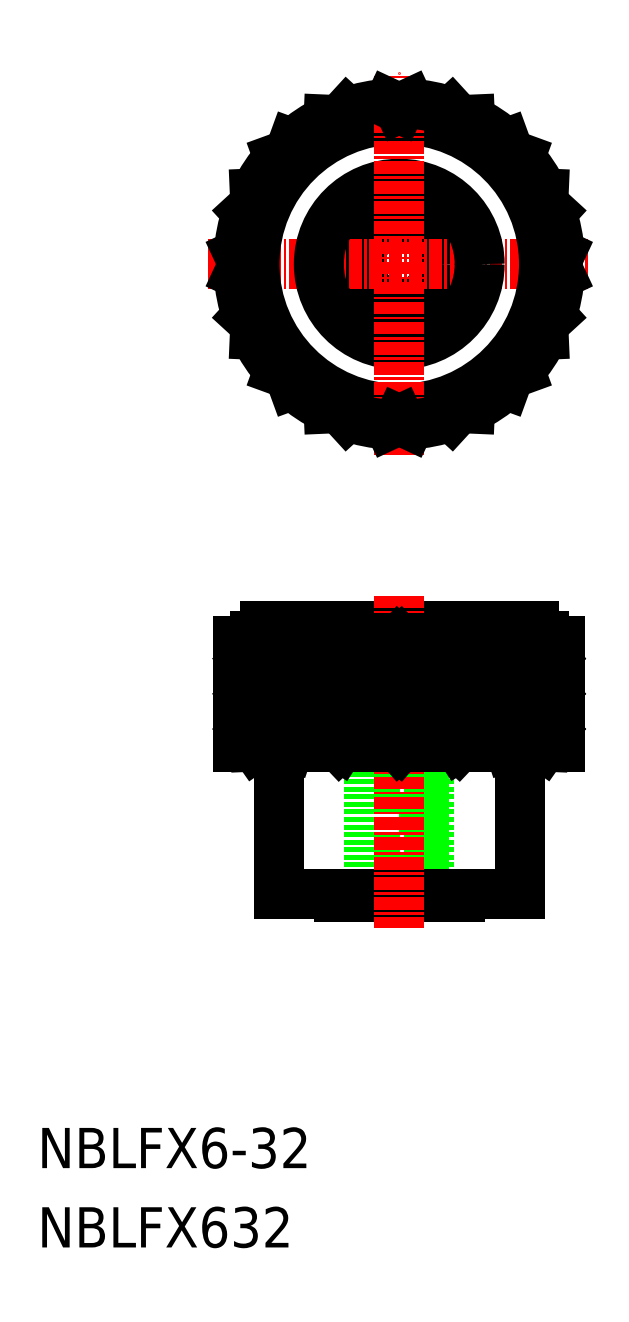
<metadata>
{"format":"dxf","ext":"dxf","renderer":"ezdxf+matplotlib","layout":"modelspace","background":"white","min_lineweight":24,"dpi":150}
</metadata>
<code>
0
SECTION
2
ENTITIES
0
LINE
8
0
10
-1.335e+04
20
-509.8
30
0
11
-1.334e+04
21
-509.8
31
0
0
LINE
8
0
10
-1.334e+04
20
-525.8
30
0
11
-1.334e+04
21
-509.8
31
0
0
LINE
8
0
10
-1.335e+04
20
-525.8
30
0
11
-1.335e+04
21
-507.8
31
0
0
LINE
8
0
10
-1.334e+04
20
-507.8
30
0
11
-1.334e+04
21
-525.8
31
0
0
LINE
8
0
10
-1.335e+04
20
-507.8
30
0
11
-1.334e+04
21
-507.8
31
0
0
LINE
8
0
10
-1.335e+04
20
-507.8
30
0
11
-1.334e+04
21
-506.4
31
0
0
LINE
8
0
10
-1.334e+04
20
-506.4
30
0
11
-1.334e+04
21
-507.8
31
0
0
LINE
8
0
10
-1.335e+04
20
-525.8
30
0
11
-1.335e+04
21
-509.8
31
0
0
CIRCLE
8
0
10
-1.334e+04
20
-462.8
30
0
40
4
0
LINE
8
0
10
-1.333e+04
20
-499.8
30
0
11
-1.333e+04
21
-500.3
31
0
0
LINE
8
0
10
-1.333e+04
20
-500.3
30
0
11
-1.333e+04
21
-510.8
31
0
0
ARC
8
0
10
-1.333e+04
20
-499.8
30
0
40
1
50
0
51
90
0
LINE
8
0
10
-1.336e+04
20
-500.3
30
0
11
-1.333e+04
21
-500.3
31
0
0
LINE
8
0
10
-1.336e+04
20
-510.8
30
0
11
-1.336e+04
21
-500.3
31
0
0
ARC
8
0
10
-1.336e+04
20
-499.8
30
0
40
1
50
90
51
180
0
LINE
8
0
10
-1.336e+04
20
-498.8
30
0
11
-1.333e+04
21
-498.8
31
0
0
LINE
8
0
10
-1.333e+04
20
-510.8
30
0
11
-1.336e+04
21
-510.8
31
0
0
LINE
8
CENTER
10
-1.336e+04
20
-462.8
30
0
11
-1.332e+04
21
-462.8
31
0
0
ARC
8
0
10
-1.334e+04
20
-462.8
30
0
40
16
50
93.6
51
108.9
0
CIRCLE
8
0
10
-1.334e+04
20
-462.8
30
0
40
14.4
0
CIRCLE
8
0
10
-1.334e+04
20
-462.8
30
0
40
8
0
LINE
8
CENTER
10
-1.334e+04
20
-481.8
30
0
11
-1.334e+04
21
-443.8
31
0
0
LINE
8
0
10
-1.334e+04
20
-525.5
30
0
11
-1.334e+04
21
-525.8
31
0
0
LINE
8
0
10
-1.333e+04
20
-525.5
30
0
11
-1.334e+04
21
-525.5
31
0
0
LINE
8
0
10
-1.334e+04
20
-525.8
30
0
11
-1.335e+04
21
-525.8
31
0
0
LINE
8
0
10
-1.335e+04
20
-525.8
30
0
11
-1.335e+04
21
-525.5
31
0
0
LINE
8
0
10
-1.335e+04
20
-525.5
30
0
11
-1.335e+04
21
-525.5
31
0
0
LINE
8
0
10
-1.334e+04
20
-525.5
30
0
11
-1.335e+04
21
-525.5
31
0
0
LINE
8
0
10
-1.335e+04
20
-525.5
30
0
11
-1.335e+04
21
-510.8
31
0
0
LINE
8
0
10
-1.333e+04
20
-510.8
30
0
11
-1.333e+04
21
-525.5
31
0
0
LINE
8
CENTER
10
-1.334e+04
20
-495.8
30
0
11
-1.334e+04
21
-528.8
31
0
0
LINE
8
0
10
-1.334e+04
20
-447.3
30
0
11
-1.334e+04
21
-446.9
31
0
0
LINE
8
0
10
-1.334e+04
20
-447.3
30
0
11
-1.334e+04
21
-446.9
31
0
0
LINE
8
0
10
-1.334e+04
20
-500.3
30
0
11
-1.334e+04
21
-510.8
31
0
0
LINE
8
0
10
-1.334e+04
20
-500.3
30
0
11
-1.334e+04
21
-510.8
31
0
0
LINE
8
0
10
-1.333e+04
20
-500.3
30
0
11
-1.333e+04
21
-510.8
31
0
0
LINE
8
0
10
-1.333e+04
20
-503.8
30
0
11
-1.336e+04
21
-503.8
31
0
0
LINE
8
0
10
-1.333e+04
20
-507.3
30
0
11
-1.336e+04
21
-507.3
31
0
0
POLYLINE
8
0
66
     1
10
0
20
0
30
0
70
     1
0
VERTEX
8
0
10
-1.334e+04
20
-501.5
30
0
0
VERTEX
8
0
10
-1.334e+04
20
-501.5
30
0
0
VERTEX
8
0
10
-1.334e+04
20
-502.7
30
0
0
VERTEX
8
0
10
-1.334e+04
20
-502.7
30
0
0
SEQEND
8
0
0
POLYLINE
8
0
66
     1
10
0
20
0
30
0
70
     1
0
VERTEX
8
0
10
-1.334e+04
20
-501.5
30
0
0
VERTEX
8
0
10
-1.333e+04
20
-501.5
30
0
0
VERTEX
8
0
10
-1.333e+04
20
-502.7
30
0
0
VERTEX
8
0
10
-1.334e+04
20
-502.7
30
0
0
SEQEND
8
0
0
POLYLINE
8
0
66
     1
10
0
20
0
30
0
70
     1
0
VERTEX
8
0
10
-1.333e+04
20
-501.5
30
0
0
VERTEX
8
0
10
-1.333e+04
20
-501.5
30
0
0
VERTEX
8
0
10
-1.333e+04
20
-502.7
30
0
0
VERTEX
8
0
10
-1.333e+04
20
-502.7
30
0
0
SEQEND
8
0
0
POLYLINE
8
0
66
     1
10
0
20
0
30
0
70
     1
0
VERTEX
8
0
10
-1.333e+04
20
-501.5
30
0
0
VERTEX
8
0
10
-1.333e+04
20
-501.5
30
0
0
VERTEX
8
0
10
-1.333e+04
20
-502.7
30
0
0
VERTEX
8
0
10
-1.333e+04
20
-502.7
30
0
0
SEQEND
8
0
0
LINE
8
0
10
-1.334e+04
20
-500.3
30
0
11
-1.334e+04
21
-501.5
31
0
0
LINE
8
0
10
-1.334e+04
20
-502.7
30
0
11
-1.334e+04
21
-503.8
31
0
0
LINE
8
0
10
-1.334e+04
20
-501.5
30
0
11
-1.334e+04
21
-500.3
31
0
0
LINE
8
0
10
-1.334e+04
20
-502.7
30
0
11
-1.334e+04
21
-503.8
31
0
0
LINE
8
0
10
-1.334e+04
20
-503.8
30
0
11
-1.334e+04
21
-502.7
31
0
0
LINE
8
0
10
-1.334e+04
20
-501.5
30
0
11
-1.334e+04
21
-500.3
31
0
0
LINE
8
0
10
-1.333e+04
20
-501.5
30
0
11
-1.333e+04
21
-500.3
31
0
0
LINE
8
0
10
-1.333e+04
20
-502.7
30
0
11
-1.333e+04
21
-503.8
31
0
0
LINE
8
0
10
-1.333e+04
20
-503.8
30
0
11
-1.333e+04
21
-502.7
31
0
0
LINE
8
0
10
-1.333e+04
20
-501.5
30
0
11
-1.333e+04
21
-500.3
31
0
0
LINE
8
0
10
-1.333e+04
20
-501.5
30
0
11
-1.333e+04
21
-500.3
31
0
0
LINE
8
0
10
-1.333e+04
20
-502.7
30
0
11
-1.333e+04
21
-503.8
31
0
0
LINE
8
0
10
-1.333e+04
20
-500.3
30
0
11
-1.333e+04
21
-501.5
31
0
0
LINE
8
0
10
-1.333e+04
20
-502.7
30
0
11
-1.333e+04
21
-503.8
31
0
0
LINE
8
0
10
-1.333e+04
20
-506.2
30
0
11
-1.333e+04
21
-507.3
31
0
0
LINE
8
0
10
-1.333e+04
20
-503.8
30
0
11
-1.333e+04
21
-505
31
0
0
LINE
8
0
10
-1.333e+04
20
-506.2
30
0
11
-1.333e+04
21
-507.3
31
0
0
LINE
8
0
10
-1.333e+04
20
-505
30
0
11
-1.333e+04
21
-503.8
31
0
0
LINE
8
0
10
-1.333e+04
20
-505
30
0
11
-1.333e+04
21
-503.8
31
0
0
LINE
8
0
10
-1.333e+04
20
-507.3
30
0
11
-1.333e+04
21
-506.2
31
0
0
LINE
8
0
10
-1.333e+04
20
-506.2
30
0
11
-1.333e+04
21
-507.3
31
0
0
LINE
8
0
10
-1.333e+04
20
-505
30
0
11
-1.333e+04
21
-503.8
31
0
0
LINE
8
0
10
-1.334e+04
20
-505
30
0
11
-1.334e+04
21
-503.8
31
0
0
LINE
8
0
10
-1.334e+04
20
-507.3
30
0
11
-1.334e+04
21
-506.2
31
0
0
LINE
8
0
10
-1.334e+04
20
-506.2
30
0
11
-1.334e+04
21
-507.3
31
0
0
LINE
8
0
10
-1.334e+04
20
-505
30
0
11
-1.334e+04
21
-503.8
31
0
0
LINE
8
0
10
-1.334e+04
20
-506.2
30
0
11
-1.334e+04
21
-507.3
31
0
0
LINE
8
0
10
-1.334e+04
20
-503.8
30
0
11
-1.334e+04
21
-505
31
0
0
POLYLINE
8
0
66
     1
10
0
20
0
30
0
70
     1
0
VERTEX
8
0
10
-1.333e+04
20
-505
30
0
0
VERTEX
8
0
10
-1.333e+04
20
-505
30
0
0
VERTEX
8
0
10
-1.333e+04
20
-506.2
30
0
0
VERTEX
8
0
10
-1.333e+04
20
-506.2
30
0
0
SEQEND
8
0
0
POLYLINE
8
0
66
     1
10
0
20
0
30
0
70
     1
0
VERTEX
8
0
10
-1.333e+04
20
-505
30
0
0
VERTEX
8
0
10
-1.333e+04
20
-505
30
0
0
VERTEX
8
0
10
-1.333e+04
20
-506.2
30
0
0
VERTEX
8
0
10
-1.333e+04
20
-506.2
30
0
0
SEQEND
8
0
0
POLYLINE
8
0
66
     1
10
0
20
0
30
0
70
     1
0
VERTEX
8
0
10
-1.334e+04
20
-505
30
0
0
VERTEX
8
0
10
-1.333e+04
20
-505
30
0
0
VERTEX
8
0
10
-1.333e+04
20
-506.2
30
0
0
VERTEX
8
0
10
-1.334e+04
20
-506.2
30
0
0
SEQEND
8
0
0
POLYLINE
8
0
66
     1
10
0
20
0
30
0
70
     1
0
VERTEX
8
0
10
-1.334e+04
20
-505
30
0
0
VERTEX
8
0
10
-1.334e+04
20
-505
30
0
0
VERTEX
8
0
10
-1.334e+04
20
-506.2
30
0
0
VERTEX
8
0
10
-1.334e+04
20
-506.2
30
0
0
SEQEND
8
0
0
LINE
8
0
10
-1.333e+04
20
-509.7
30
0
11
-1.333e+04
21
-510.8
31
0
0
LINE
8
0
10
-1.333e+04
20
-507.3
30
0
11
-1.333e+04
21
-508.5
31
0
0
LINE
8
0
10
-1.333e+04
20
-509.7
30
0
11
-1.333e+04
21
-510.8
31
0
0
LINE
8
0
10
-1.333e+04
20
-508.5
30
0
11
-1.333e+04
21
-507.3
31
0
0
LINE
8
0
10
-1.333e+04
20
-508.5
30
0
11
-1.333e+04
21
-507.3
31
0
0
LINE
8
0
10
-1.333e+04
20
-510.8
30
0
11
-1.333e+04
21
-509.7
31
0
0
LINE
8
0
10
-1.333e+04
20
-509.7
30
0
11
-1.333e+04
21
-510.8
31
0
0
LINE
8
0
10
-1.333e+04
20
-508.5
30
0
11
-1.333e+04
21
-507.3
31
0
0
LINE
8
0
10
-1.334e+04
20
-508.5
30
0
11
-1.334e+04
21
-507.3
31
0
0
LINE
8
0
10
-1.334e+04
20
-510.8
30
0
11
-1.334e+04
21
-509.7
31
0
0
LINE
8
0
10
-1.334e+04
20
-509.7
30
0
11
-1.334e+04
21
-510.8
31
0
0
LINE
8
0
10
-1.334e+04
20
-508.5
30
0
11
-1.334e+04
21
-507.3
31
0
0
LINE
8
0
10
-1.334e+04
20
-509.7
30
0
11
-1.334e+04
21
-510.8
31
0
0
LINE
8
0
10
-1.334e+04
20
-507.3
30
0
11
-1.334e+04
21
-508.5
31
0
0
POLYLINE
8
0
66
     1
10
0
20
0
30
0
70
     1
0
VERTEX
8
0
10
-1.333e+04
20
-508.5
30
0
0
VERTEX
8
0
10
-1.333e+04
20
-508.5
30
0
0
VERTEX
8
0
10
-1.333e+04
20
-509.7
30
0
0
VERTEX
8
0
10
-1.333e+04
20
-509.7
30
0
0
SEQEND
8
0
0
POLYLINE
8
0
66
     1
10
0
20
0
30
0
70
     1
0
VERTEX
8
0
10
-1.333e+04
20
-508.5
30
0
0
VERTEX
8
0
10
-1.333e+04
20
-508.5
30
0
0
VERTEX
8
0
10
-1.333e+04
20
-509.7
30
0
0
VERTEX
8
0
10
-1.333e+04
20
-509.7
30
0
0
SEQEND
8
0
0
POLYLINE
8
0
66
     1
10
0
20
0
30
0
70
     1
0
VERTEX
8
0
10
-1.334e+04
20
-508.5
30
0
0
VERTEX
8
0
10
-1.333e+04
20
-508.5
30
0
0
VERTEX
8
0
10
-1.333e+04
20
-509.7
30
0
0
VERTEX
8
0
10
-1.334e+04
20
-509.7
30
0
0
SEQEND
8
0
0
POLYLINE
8
0
66
     1
10
0
20
0
30
0
70
     1
0
VERTEX
8
0
10
-1.334e+04
20
-508.5
30
0
0
VERTEX
8
0
10
-1.334e+04
20
-508.5
30
0
0
VERTEX
8
0
10
-1.334e+04
20
-509.7
30
0
0
VERTEX
8
0
10
-1.334e+04
20
-509.7
30
0
0
SEQEND
8
0
0
LINE
8
0
10
-1.336e+04
20
-500.3
30
0
11
-1.336e+04
21
-510.8
31
0
0
LINE
8
0
10
-1.335e+04
20
-448.5
30
0
11
-1.335e+04
21
-447.7
31
0
0
LINE
8
0
10
-1.335e+04
20
-448.5
30
0
11
-1.335e+04
21
-448.5
31
0
0
LINE
8
0
10
-1.335e+04
20
-451.9
30
0
11
-1.335e+04
21
-450.8
31
0
0
LINE
8
0
10
-1.335e+04
20
-451.9
30
0
11
-1.335e+04
21
-452.3
31
0
0
LINE
8
0
10
-1.336e+04
20
-456.9
30
0
11
-1.336e+04
21
-455.8
31
0
0
LINE
8
0
10
-1.336e+04
20
-456.9
30
0
11
-1.336e+04
21
-457.7
31
0
0
LINE
8
0
10
-1.336e+04
20
-462.8
30
0
11
-1.336e+04
21
-461.8
31
0
0
LINE
8
0
10
-1.336e+04
20
-462.8
30
0
11
-1.336e+04
21
-463.8
31
0
0
LINE
8
0
10
-1.336e+04
20
-468.8
30
0
11
-1.336e+04
21
-468
31
0
0
LINE
8
0
10
-1.336e+04
20
-468.8
30
0
11
-1.336e+04
21
-469.9
31
0
0
LINE
8
0
10
-1.335e+04
20
-473.8
30
0
11
-1.335e+04
21
-473.4
31
0
0
LINE
8
0
10
-1.335e+04
20
-473.8
30
0
11
-1.335e+04
21
-474.8
31
0
0
LINE
8
0
10
-1.335e+04
20
-477.2
30
0
11
-1.335e+04
21
-477.2
31
0
0
LINE
8
0
10
-1.335e+04
20
-477.2
30
0
11
-1.335e+04
21
-478
31
0
0
LINE
8
0
10
-1.334e+04
20
-478.3
30
0
11
-1.334e+04
21
-478.8
31
0
0
LINE
8
0
10
-1.334e+04
20
-478.3
30
0
11
-1.334e+04
21
-478.8
31
0
0
LINE
8
0
10
-1.334e+04
20
-477.2
30
0
11
-1.334e+04
21
-478
31
0
0
LINE
8
0
10
-1.334e+04
20
-477.2
30
0
11
-1.334e+04
21
-477.2
31
0
0
LINE
8
0
10
-1.333e+04
20
-473.8
30
0
11
-1.333e+04
21
-474.8
31
0
0
LINE
8
0
10
-1.333e+04
20
-473.8
30
0
11
-1.333e+04
21
-473.4
31
0
0
LINE
8
0
10
-1.333e+04
20
-468.8
30
0
11
-1.333e+04
21
-469.9
31
0
0
LINE
8
0
10
-1.333e+04
20
-468.8
30
0
11
-1.333e+04
21
-468
31
0
0
LINE
8
0
10
-1.333e+04
20
-462.8
30
0
11
-1.333e+04
21
-463.8
31
0
0
LINE
8
0
10
-1.333e+04
20
-462.8
30
0
11
-1.333e+04
21
-461.8
31
0
0
LINE
8
0
10
-1.333e+04
20
-456.9
30
0
11
-1.333e+04
21
-457.7
31
0
0
LINE
8
0
10
-1.333e+04
20
-456.9
30
0
11
-1.333e+04
21
-455.8
31
0
0
LINE
8
0
10
-1.333e+04
20
-451.9
30
0
11
-1.333e+04
21
-452.3
31
0
0
LINE
8
0
10
-1.333e+04
20
-451.9
30
0
11
-1.333e+04
21
-450.8
31
0
0
LINE
8
0
10
-1.334e+04
20
-448.5
30
0
11
-1.334e+04
21
-448.5
31
0
0
LINE
8
0
10
-1.334e+04
20
-448.5
30
0
11
-1.334e+04
21
-447.7
31
0
0
LINE
8
0
10
-1.336e+04
20
-499.8
30
0
11
-1.336e+04
21
-500.3
31
0
0
POLYLINE
8
0
66
     1
10
0
20
0
30
0
70
     1
0
VERTEX
8
0
10
-1.334e+04
20
-508.5
30
0
0
VERTEX
8
0
10
-1.335e+04
20
-508.5
30
0
0
VERTEX
8
0
10
-1.335e+04
20
-509.7
30
0
0
VERTEX
8
0
10
-1.334e+04
20
-509.7
30
0
0
SEQEND
8
0
0
POLYLINE
8
0
66
     1
10
0
20
0
30
0
70
     1
0
VERTEX
8
0
10
-1.335e+04
20
-508.5
30
0
0
VERTEX
8
0
10
-1.335e+04
20
-508.5
30
0
0
VERTEX
8
0
10
-1.335e+04
20
-509.7
30
0
0
VERTEX
8
0
10
-1.335e+04
20
-509.7
30
0
0
SEQEND
8
0
0
POLYLINE
8
0
66
     1
10
0
20
0
30
0
70
     1
0
VERTEX
8
0
10
-1.335e+04
20
-508.5
30
0
0
VERTEX
8
0
10
-1.336e+04
20
-508.5
30
0
0
VERTEX
8
0
10
-1.336e+04
20
-509.7
30
0
0
VERTEX
8
0
10
-1.335e+04
20
-509.7
30
0
0
SEQEND
8
0
0
POLYLINE
8
0
66
     1
10
0
20
0
30
0
70
     1
0
VERTEX
8
0
10
-1.336e+04
20
-508.5
30
0
0
VERTEX
8
0
10
-1.336e+04
20
-508.5
30
0
0
VERTEX
8
0
10
-1.336e+04
20
-509.7
30
0
0
VERTEX
8
0
10
-1.336e+04
20
-509.7
30
0
0
SEQEND
8
0
0
LINE
8
0
10
-1.334e+04
20
-507.3
30
0
11
-1.334e+04
21
-508.5
31
0
0
LINE
8
0
10
-1.334e+04
20
-509.7
30
0
11
-1.334e+04
21
-510.8
31
0
0
LINE
8
0
10
-1.335e+04
20
-508.5
30
0
11
-1.335e+04
21
-507.3
31
0
0
LINE
8
0
10
-1.335e+04
20
-509.7
30
0
11
-1.335e+04
21
-510.8
31
0
0
LINE
8
0
10
-1.335e+04
20
-510.8
30
0
11
-1.335e+04
21
-509.7
31
0
0
LINE
8
0
10
-1.335e+04
20
-508.5
30
0
11
-1.335e+04
21
-507.3
31
0
0
LINE
8
0
10
-1.335e+04
20
-508.5
30
0
11
-1.335e+04
21
-507.3
31
0
0
LINE
8
0
10
-1.335e+04
20
-509.7
30
0
11
-1.335e+04
21
-510.8
31
0
0
LINE
8
0
10
-1.335e+04
20
-510.8
30
0
11
-1.335e+04
21
-509.7
31
0
0
LINE
8
0
10
-1.335e+04
20
-508.5
30
0
11
-1.335e+04
21
-507.3
31
0
0
LINE
8
0
10
-1.336e+04
20
-508.5
30
0
11
-1.336e+04
21
-507.3
31
0
0
LINE
8
0
10
-1.336e+04
20
-509.7
30
0
11
-1.336e+04
21
-510.8
31
0
0
LINE
8
0
10
-1.336e+04
20
-507.3
30
0
11
-1.336e+04
21
-508.5
31
0
0
LINE
8
0
10
-1.336e+04
20
-509.7
30
0
11
-1.336e+04
21
-510.8
31
0
0
POLYLINE
8
0
66
     1
10
0
20
0
30
0
70
     1
0
VERTEX
8
0
10
-1.334e+04
20
-505
30
0
0
VERTEX
8
0
10
-1.335e+04
20
-505
30
0
0
VERTEX
8
0
10
-1.335e+04
20
-506.2
30
0
0
VERTEX
8
0
10
-1.334e+04
20
-506.2
30
0
0
SEQEND
8
0
0
POLYLINE
8
0
66
     1
10
0
20
0
30
0
70
     1
0
VERTEX
8
0
10
-1.335e+04
20
-505
30
0
0
VERTEX
8
0
10
-1.335e+04
20
-505
30
0
0
VERTEX
8
0
10
-1.335e+04
20
-506.2
30
0
0
VERTEX
8
0
10
-1.335e+04
20
-506.2
30
0
0
SEQEND
8
0
0
POLYLINE
8
0
66
     1
10
0
20
0
30
0
70
     1
0
VERTEX
8
0
10
-1.335e+04
20
-505
30
0
0
VERTEX
8
0
10
-1.336e+04
20
-505
30
0
0
VERTEX
8
0
10
-1.336e+04
20
-506.2
30
0
0
VERTEX
8
0
10
-1.335e+04
20
-506.2
30
0
0
SEQEND
8
0
0
POLYLINE
8
0
66
     1
10
0
20
0
30
0
70
     1
0
VERTEX
8
0
10
-1.336e+04
20
-505
30
0
0
VERTEX
8
0
10
-1.336e+04
20
-505
30
0
0
VERTEX
8
0
10
-1.336e+04
20
-506.2
30
0
0
VERTEX
8
0
10
-1.336e+04
20
-506.2
30
0
0
SEQEND
8
0
0
LINE
8
0
10
-1.334e+04
20
-503.8
30
0
11
-1.334e+04
21
-505
31
0
0
LINE
8
0
10
-1.334e+04
20
-506.2
30
0
11
-1.334e+04
21
-507.3
31
0
0
LINE
8
0
10
-1.335e+04
20
-505
30
0
11
-1.335e+04
21
-503.8
31
0
0
LINE
8
0
10
-1.335e+04
20
-506.2
30
0
11
-1.335e+04
21
-507.3
31
0
0
LINE
8
0
10
-1.335e+04
20
-507.3
30
0
11
-1.335e+04
21
-506.2
31
0
0
LINE
8
0
10
-1.335e+04
20
-505
30
0
11
-1.335e+04
21
-503.8
31
0
0
LINE
8
0
10
-1.335e+04
20
-505
30
0
11
-1.335e+04
21
-503.8
31
0
0
LINE
8
0
10
-1.335e+04
20
-506.2
30
0
11
-1.335e+04
21
-507.3
31
0
0
LINE
8
0
10
-1.335e+04
20
-507.3
30
0
11
-1.335e+04
21
-506.2
31
0
0
LINE
8
0
10
-1.335e+04
20
-505
30
0
11
-1.335e+04
21
-503.8
31
0
0
LINE
8
0
10
-1.336e+04
20
-505
30
0
11
-1.336e+04
21
-503.8
31
0
0
LINE
8
0
10
-1.336e+04
20
-506.2
30
0
11
-1.336e+04
21
-507.3
31
0
0
LINE
8
0
10
-1.336e+04
20
-503.8
30
0
11
-1.336e+04
21
-505
31
0
0
LINE
8
0
10
-1.336e+04
20
-506.2
30
0
11
-1.336e+04
21
-507.3
31
0
0
LINE
8
0
10
-1.336e+04
20
-502.7
30
0
11
-1.336e+04
21
-503.8
31
0
0
LINE
8
0
10
-1.336e+04
20
-500.3
30
0
11
-1.336e+04
21
-501.5
31
0
0
LINE
8
0
10
-1.336e+04
20
-502.7
30
0
11
-1.336e+04
21
-503.8
31
0
0
LINE
8
0
10
-1.336e+04
20
-501.5
30
0
11
-1.336e+04
21
-500.3
31
0
0
LINE
8
0
10
-1.335e+04
20
-501.5
30
0
11
-1.335e+04
21
-500.3
31
0
0
LINE
8
0
10
-1.335e+04
20
-503.8
30
0
11
-1.335e+04
21
-502.7
31
0
0
LINE
8
0
10
-1.335e+04
20
-502.7
30
0
11
-1.335e+04
21
-503.8
31
0
0
LINE
8
0
10
-1.335e+04
20
-501.5
30
0
11
-1.335e+04
21
-500.3
31
0
0
LINE
8
0
10
-1.335e+04
20
-501.5
30
0
11
-1.335e+04
21
-500.3
31
0
0
LINE
8
0
10
-1.335e+04
20
-503.8
30
0
11
-1.335e+04
21
-502.7
31
0
0
LINE
8
0
10
-1.335e+04
20
-502.7
30
0
11
-1.335e+04
21
-503.8
31
0
0
LINE
8
0
10
-1.335e+04
20
-501.5
30
0
11
-1.335e+04
21
-500.3
31
0
0
LINE
8
0
10
-1.334e+04
20
-502.7
30
0
11
-1.334e+04
21
-503.8
31
0
0
LINE
8
0
10
-1.334e+04
20
-500.3
30
0
11
-1.334e+04
21
-501.5
31
0
0
POLYLINE
8
0
66
     1
10
0
20
0
30
0
70
     1
0
VERTEX
8
0
10
-1.336e+04
20
-501.5
30
0
0
VERTEX
8
0
10
-1.336e+04
20
-501.5
30
0
0
VERTEX
8
0
10
-1.336e+04
20
-502.7
30
0
0
VERTEX
8
0
10
-1.336e+04
20
-502.7
30
0
0
SEQEND
8
0
0
POLYLINE
8
0
66
     1
10
0
20
0
30
0
70
     1
0
VERTEX
8
0
10
-1.335e+04
20
-501.5
30
0
0
VERTEX
8
0
10
-1.336e+04
20
-501.5
30
0
0
VERTEX
8
0
10
-1.336e+04
20
-502.7
30
0
0
VERTEX
8
0
10
-1.335e+04
20
-502.7
30
0
0
SEQEND
8
0
0
POLYLINE
8
0
66
     1
10
0
20
0
30
0
70
     1
0
VERTEX
8
0
10
-1.335e+04
20
-501.5
30
0
0
VERTEX
8
0
10
-1.335e+04
20
-501.5
30
0
0
VERTEX
8
0
10
-1.335e+04
20
-502.7
30
0
0
VERTEX
8
0
10
-1.335e+04
20
-502.7
30
0
0
SEQEND
8
0
0
POLYLINE
8
0
66
     1
10
0
20
0
30
0
70
     1
0
VERTEX
8
0
10
-1.334e+04
20
-501.5
30
0
0
VERTEX
8
0
10
-1.335e+04
20
-501.5
30
0
0
VERTEX
8
0
10
-1.335e+04
20
-502.7
30
0
0
VERTEX
8
0
10
-1.334e+04
20
-502.7
30
0
0
SEQEND
8
0
0
LINE
8
0
10
-1.335e+04
20
-500.3
30
0
11
-1.335e+04
21
-510.8
31
0
0
LINE
8
0
10
-1.335e+04
20
-500.3
30
0
11
-1.335e+04
21
-510.8
31
0
0
LINE
8
0
10
-1.336e+04
20
-500.3
30
0
11
-1.336e+04
21
-510.8
31
0
0
ARC
8
0
10
-1.334e+04
20
-462.8
30
0
40
16
50
116.1
51
131.4
0
ARC
8
0
10
-1.334e+04
20
-462.8
30
0
40
16
50
138.6
51
153.9
0
ARC
8
0
10
-1.334e+04
20
-462.8
30
0
40
16
50
161.1
51
176.4
0
ARC
8
0
10
-1.334e+04
20
-462.8
30
0
40
16
50
183.6
51
198.9
0
ARC
8
0
10
-1.334e+04
20
-462.8
30
0
40
16
50
206.1
51
221.4
0
ARC
8
0
10
-1.334e+04
20
-462.8
30
0
40
16
50
228.6
51
243.9
0
ARC
8
0
10
-1.334e+04
20
-462.8
30
0
40
16
50
251.1
51
266.4
0
ARC
8
0
10
-1.334e+04
20
-462.8
30
0
40
16
50
273.6
51
288.9
0
ARC
8
0
10
-1.334e+04
20
-462.8
30
0
40
16
50
296.1
51
311.4
0
ARC
8
0
10
-1.334e+04
20
-462.8
30
0
40
16
50
318.6
51
333.9
0
ARC
8
0
10
-1.334e+04
20
-462.8
30
0
40
16
50
341.1
51
356.4
0
ARC
8
0
10
-1.334e+04
20
-462.8
30
0
40
16
50
3.6
51
18.9
0
ARC
8
0
10
-1.334e+04
20
-462.8
30
0
40
16
50
26.1
51
41.4
0
ARC
8
0
10
-1.334e+04
20
-462.8
30
0
40
16
50
48.6
51
63.9
0
ARC
8
0
10
-1.334e+04
20
-462.8
30
0
40
16
50
71.1
51
86.4
0
TEXT
8
0
10
-1.338e+04
20
-552.8
30
0
40
4
1
NBLFX6-32
0
TEXT
8
0
10
-1.338e+04
20
-560.7
30
0
40
4
1
NBLFX632
0
ENDSEC
0
EOF

</code>
